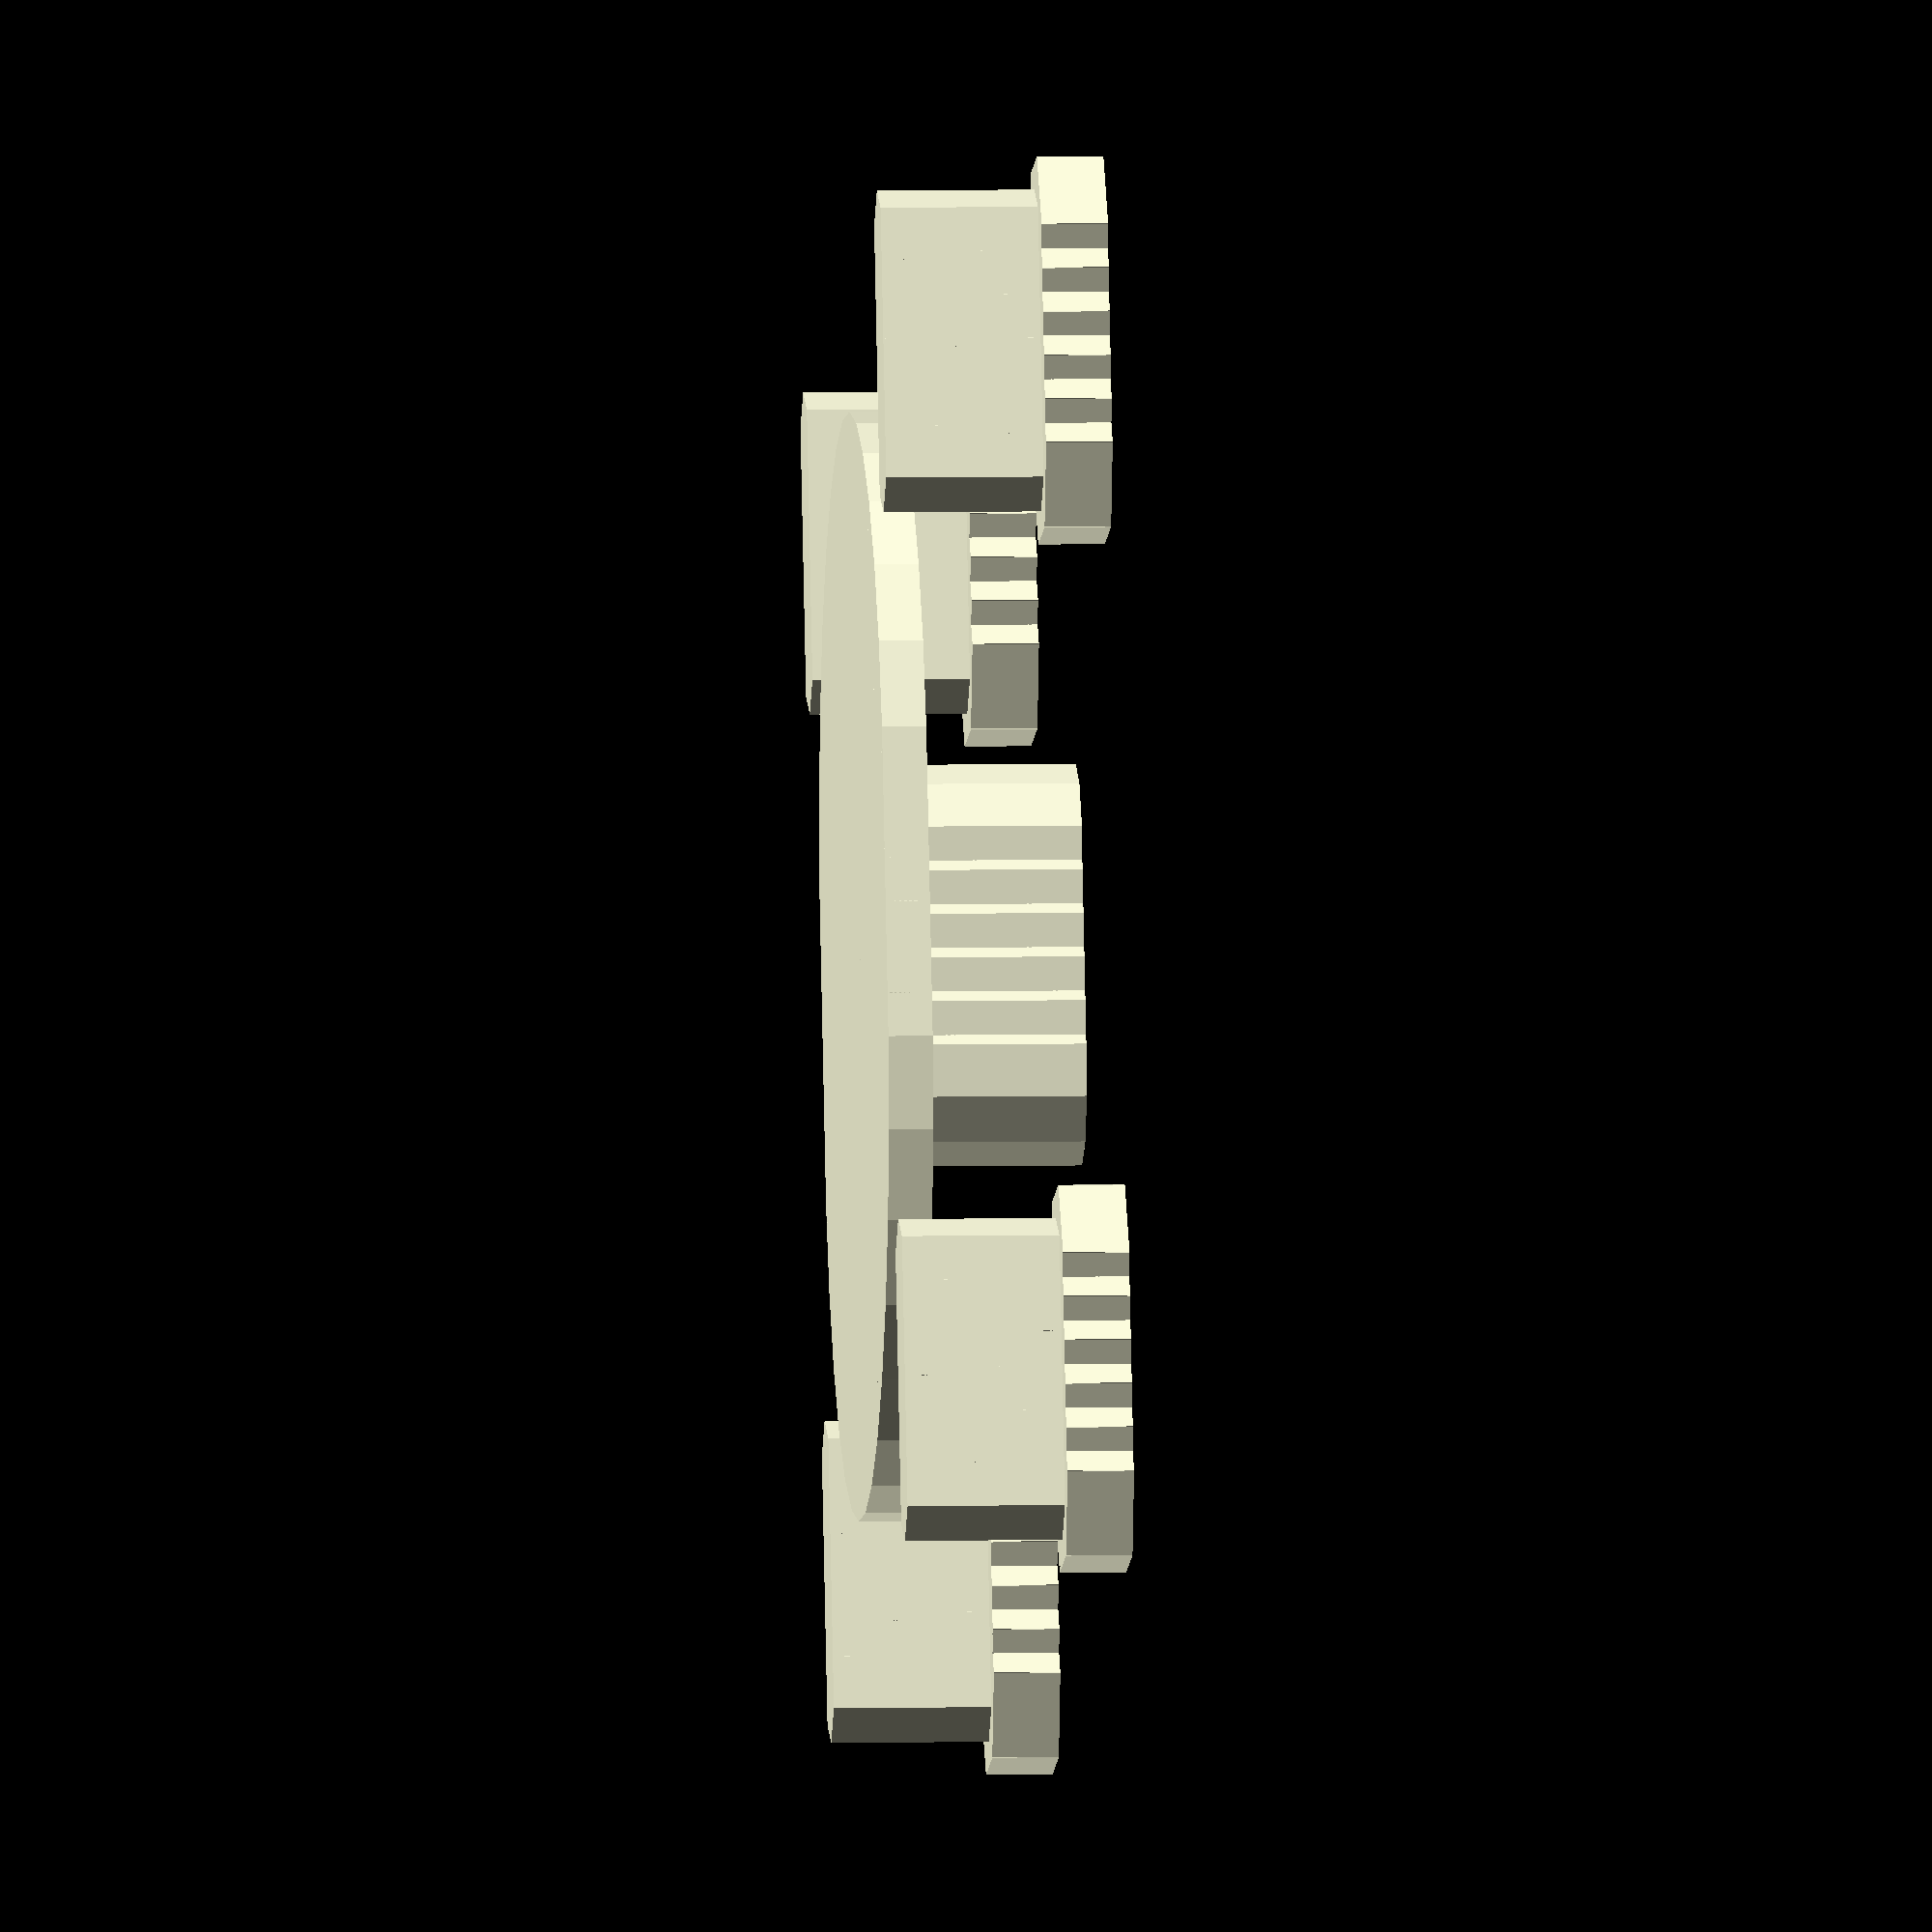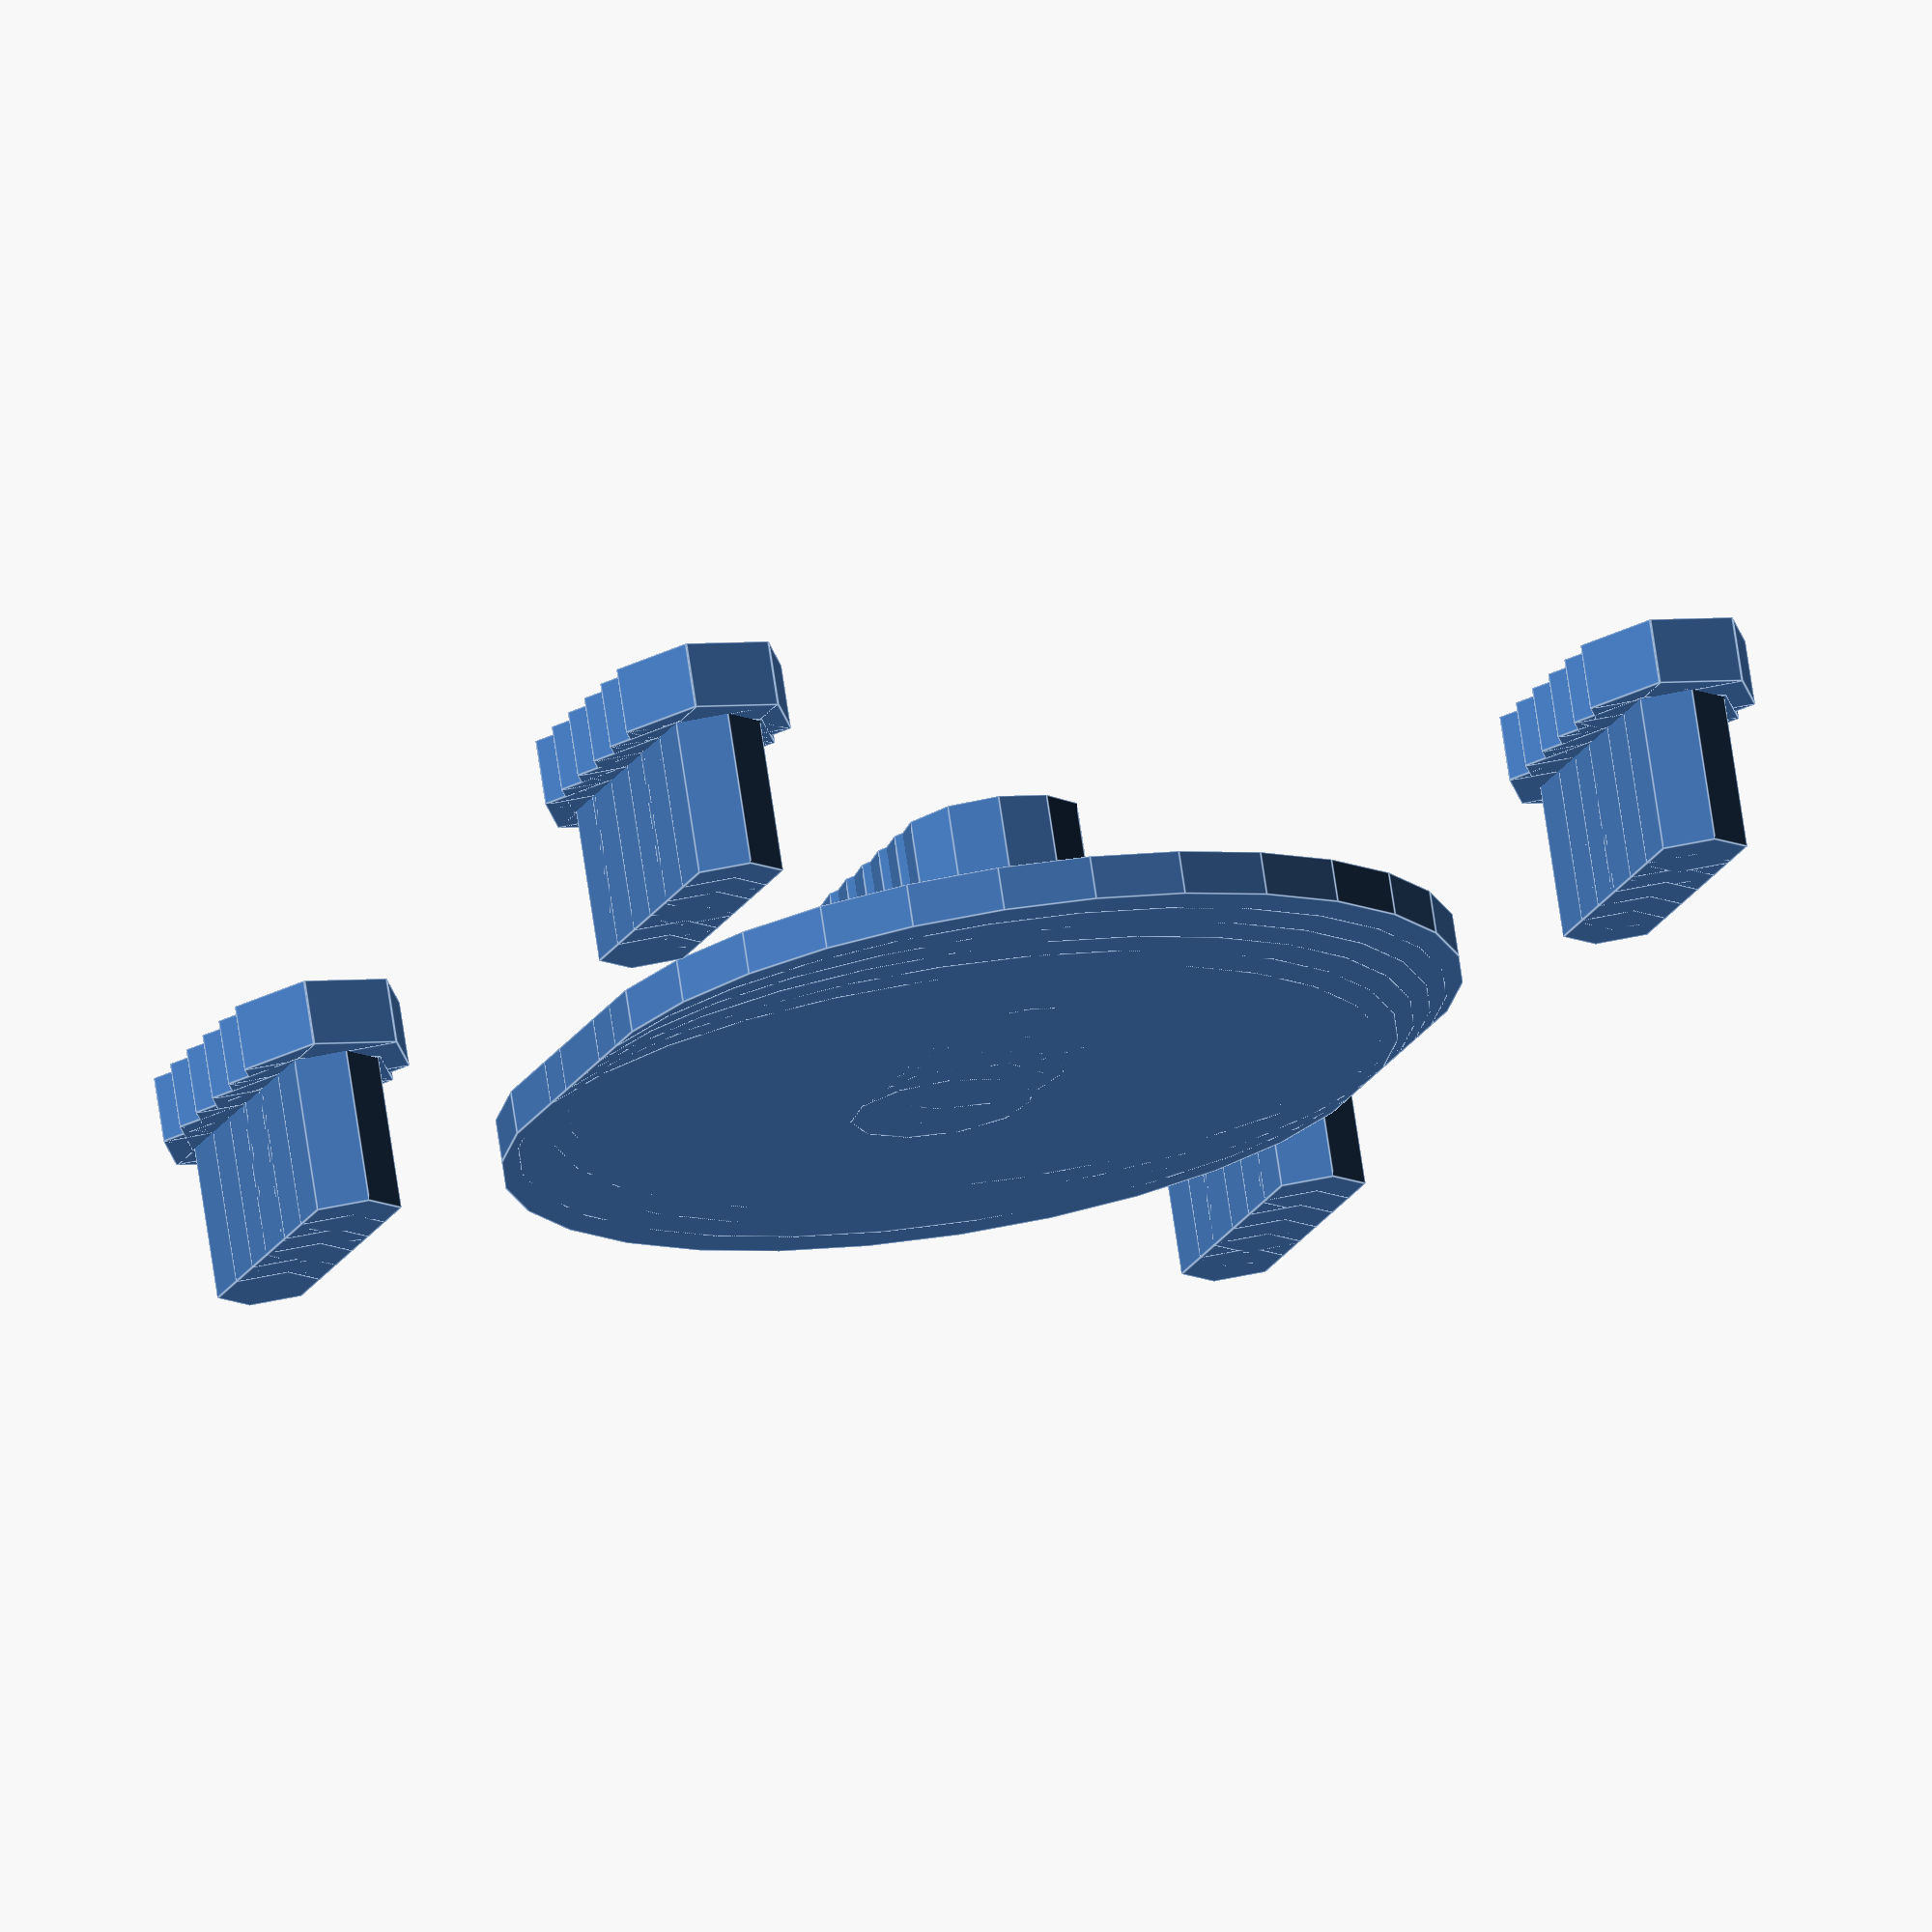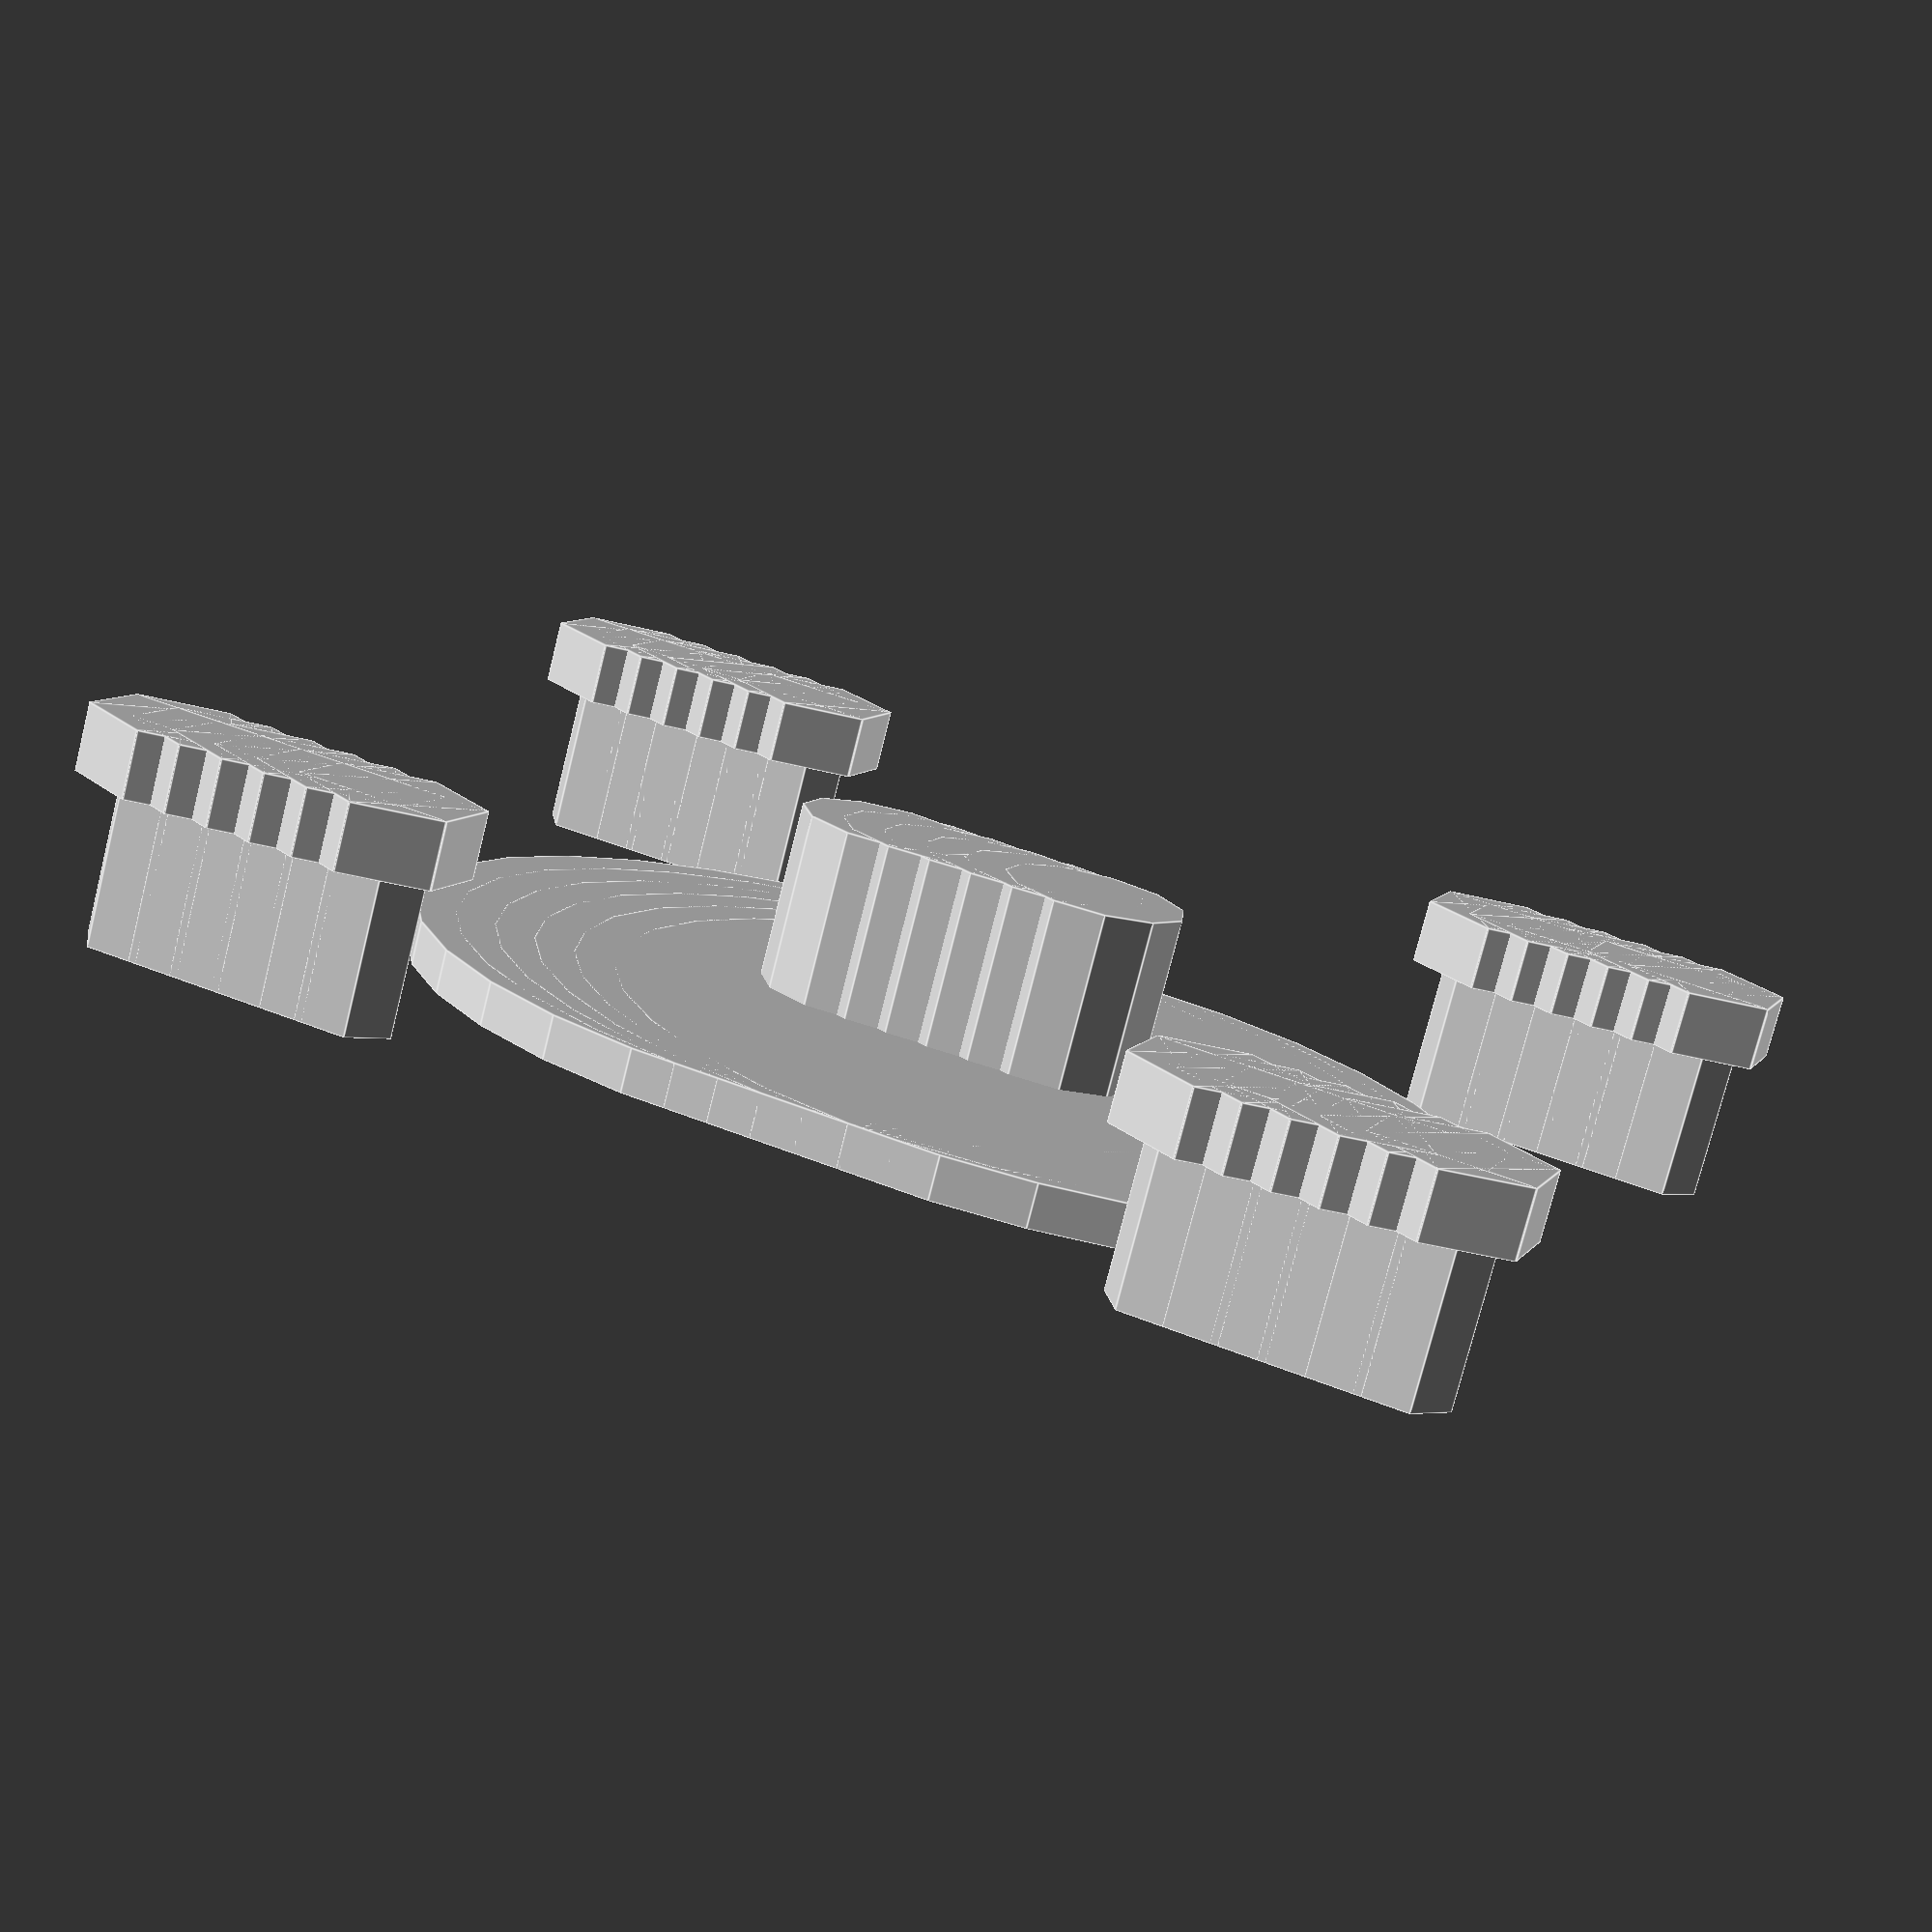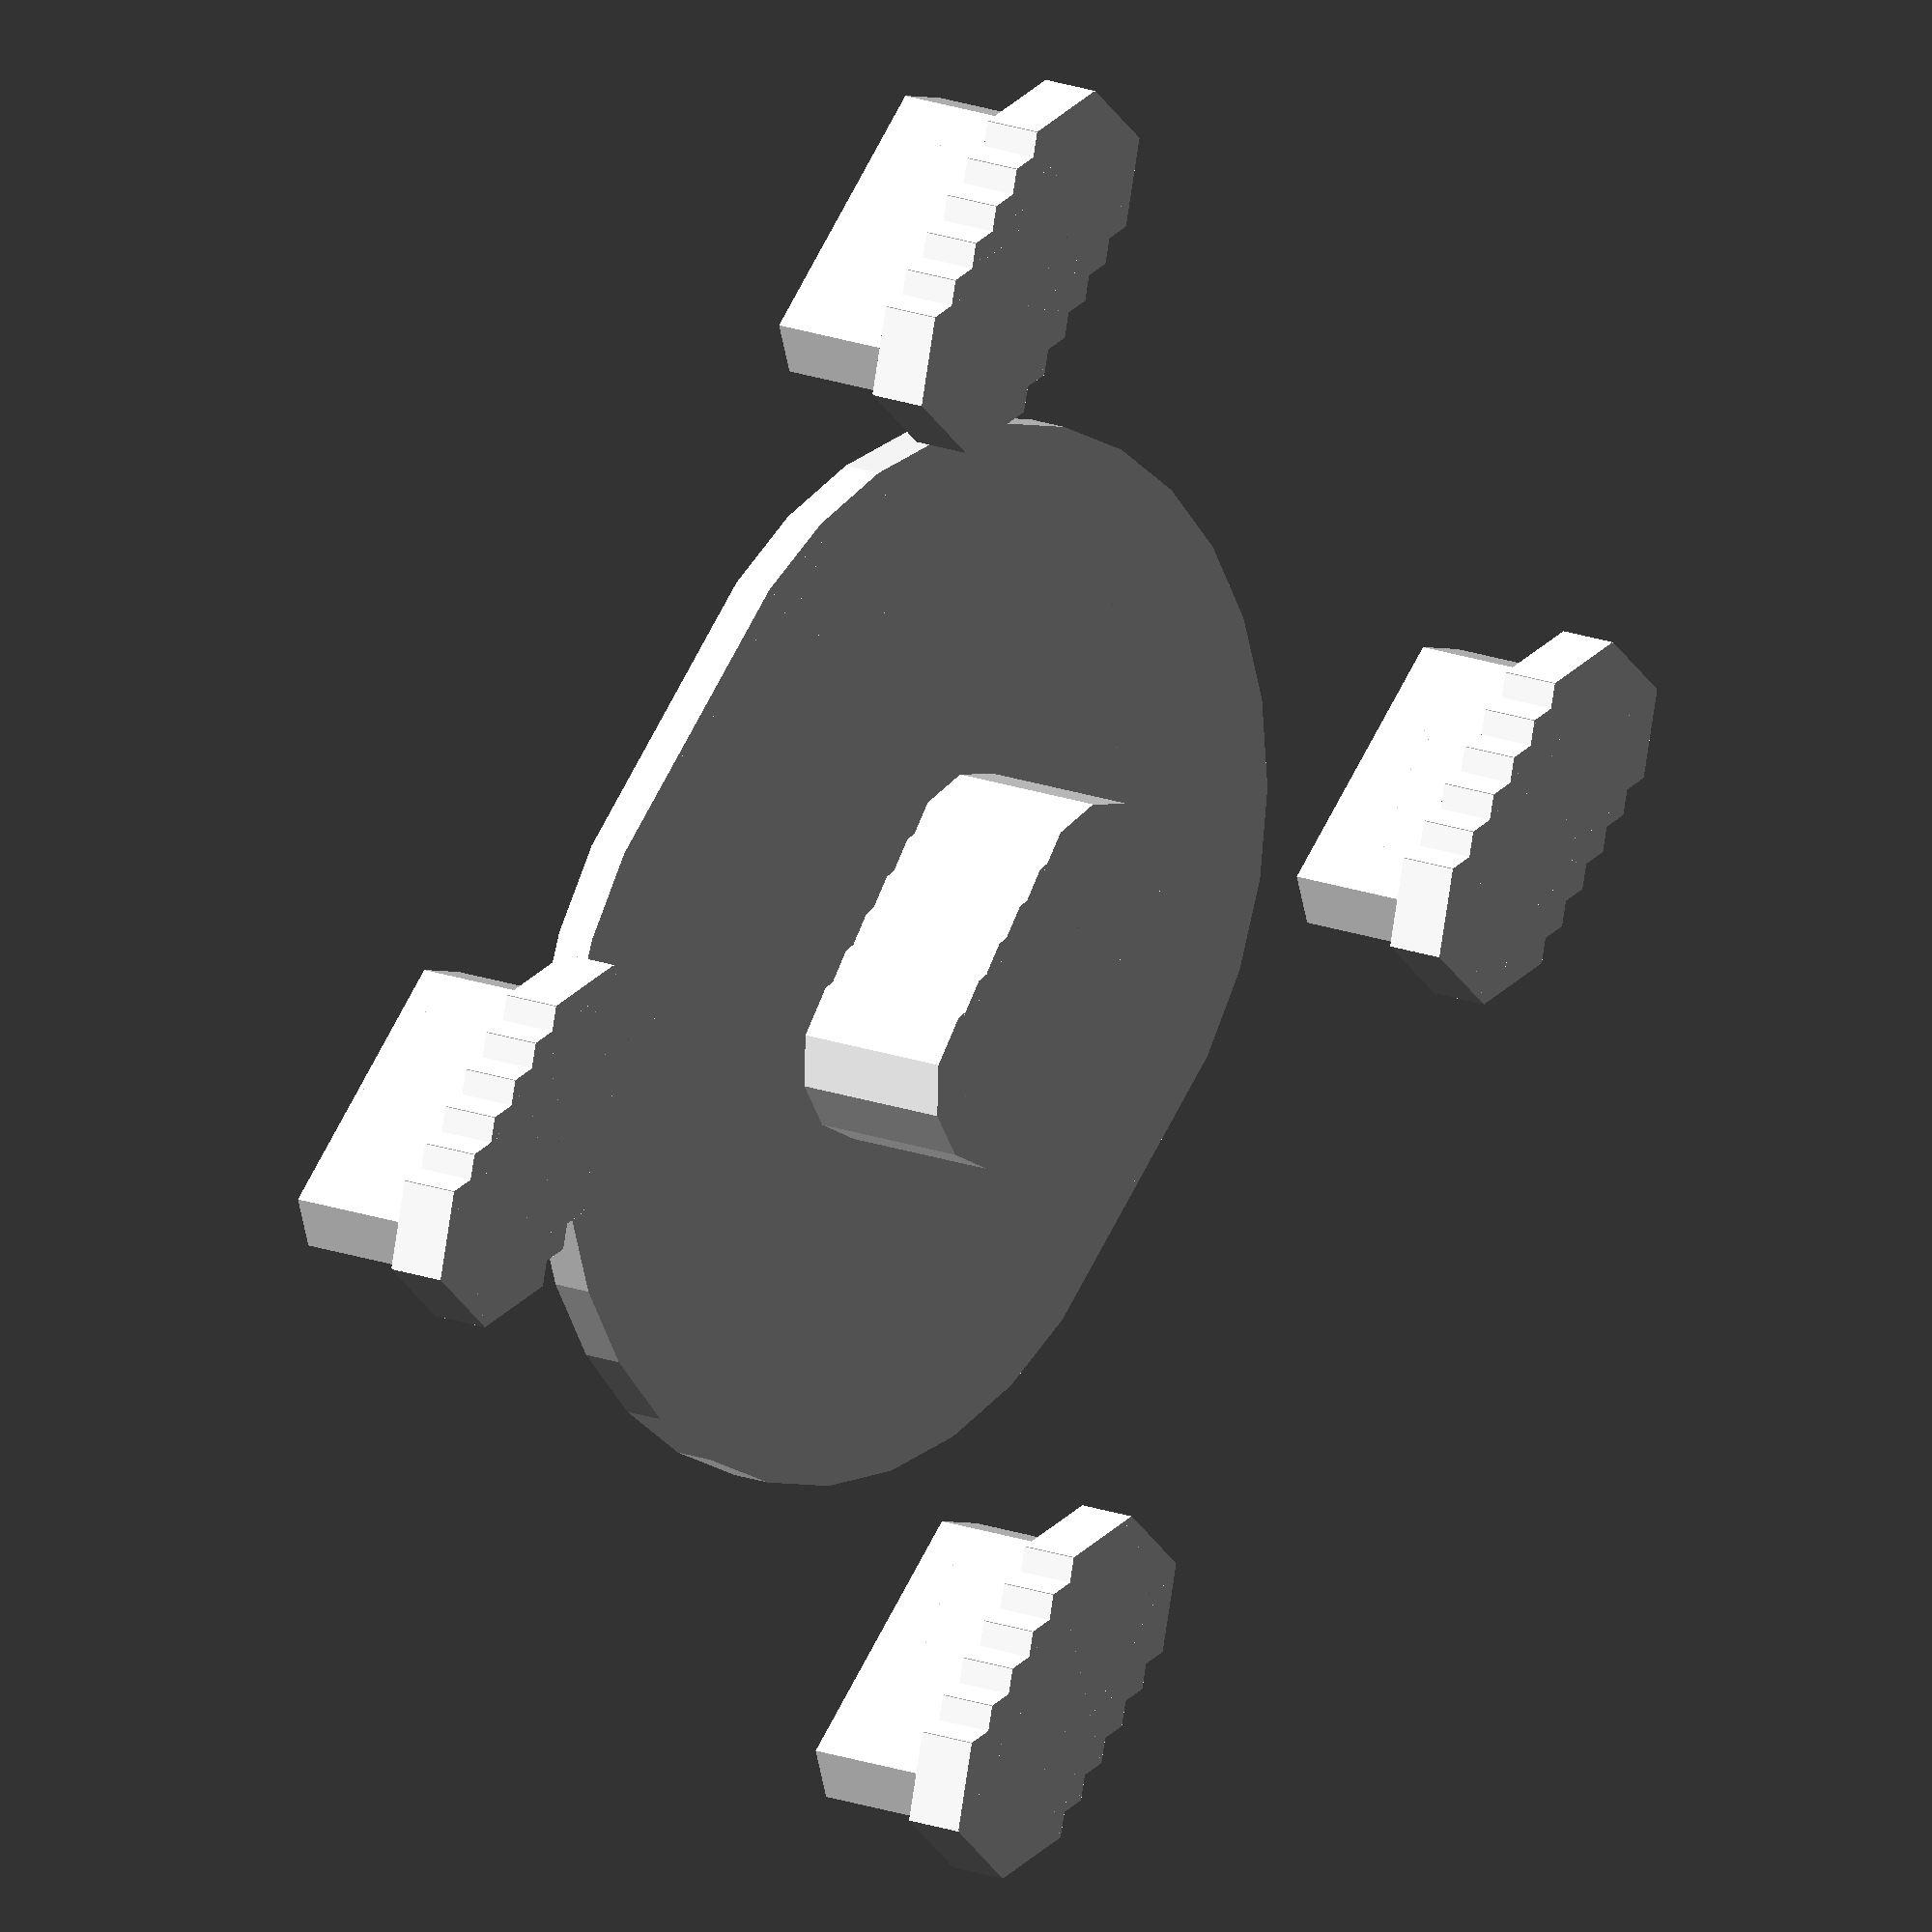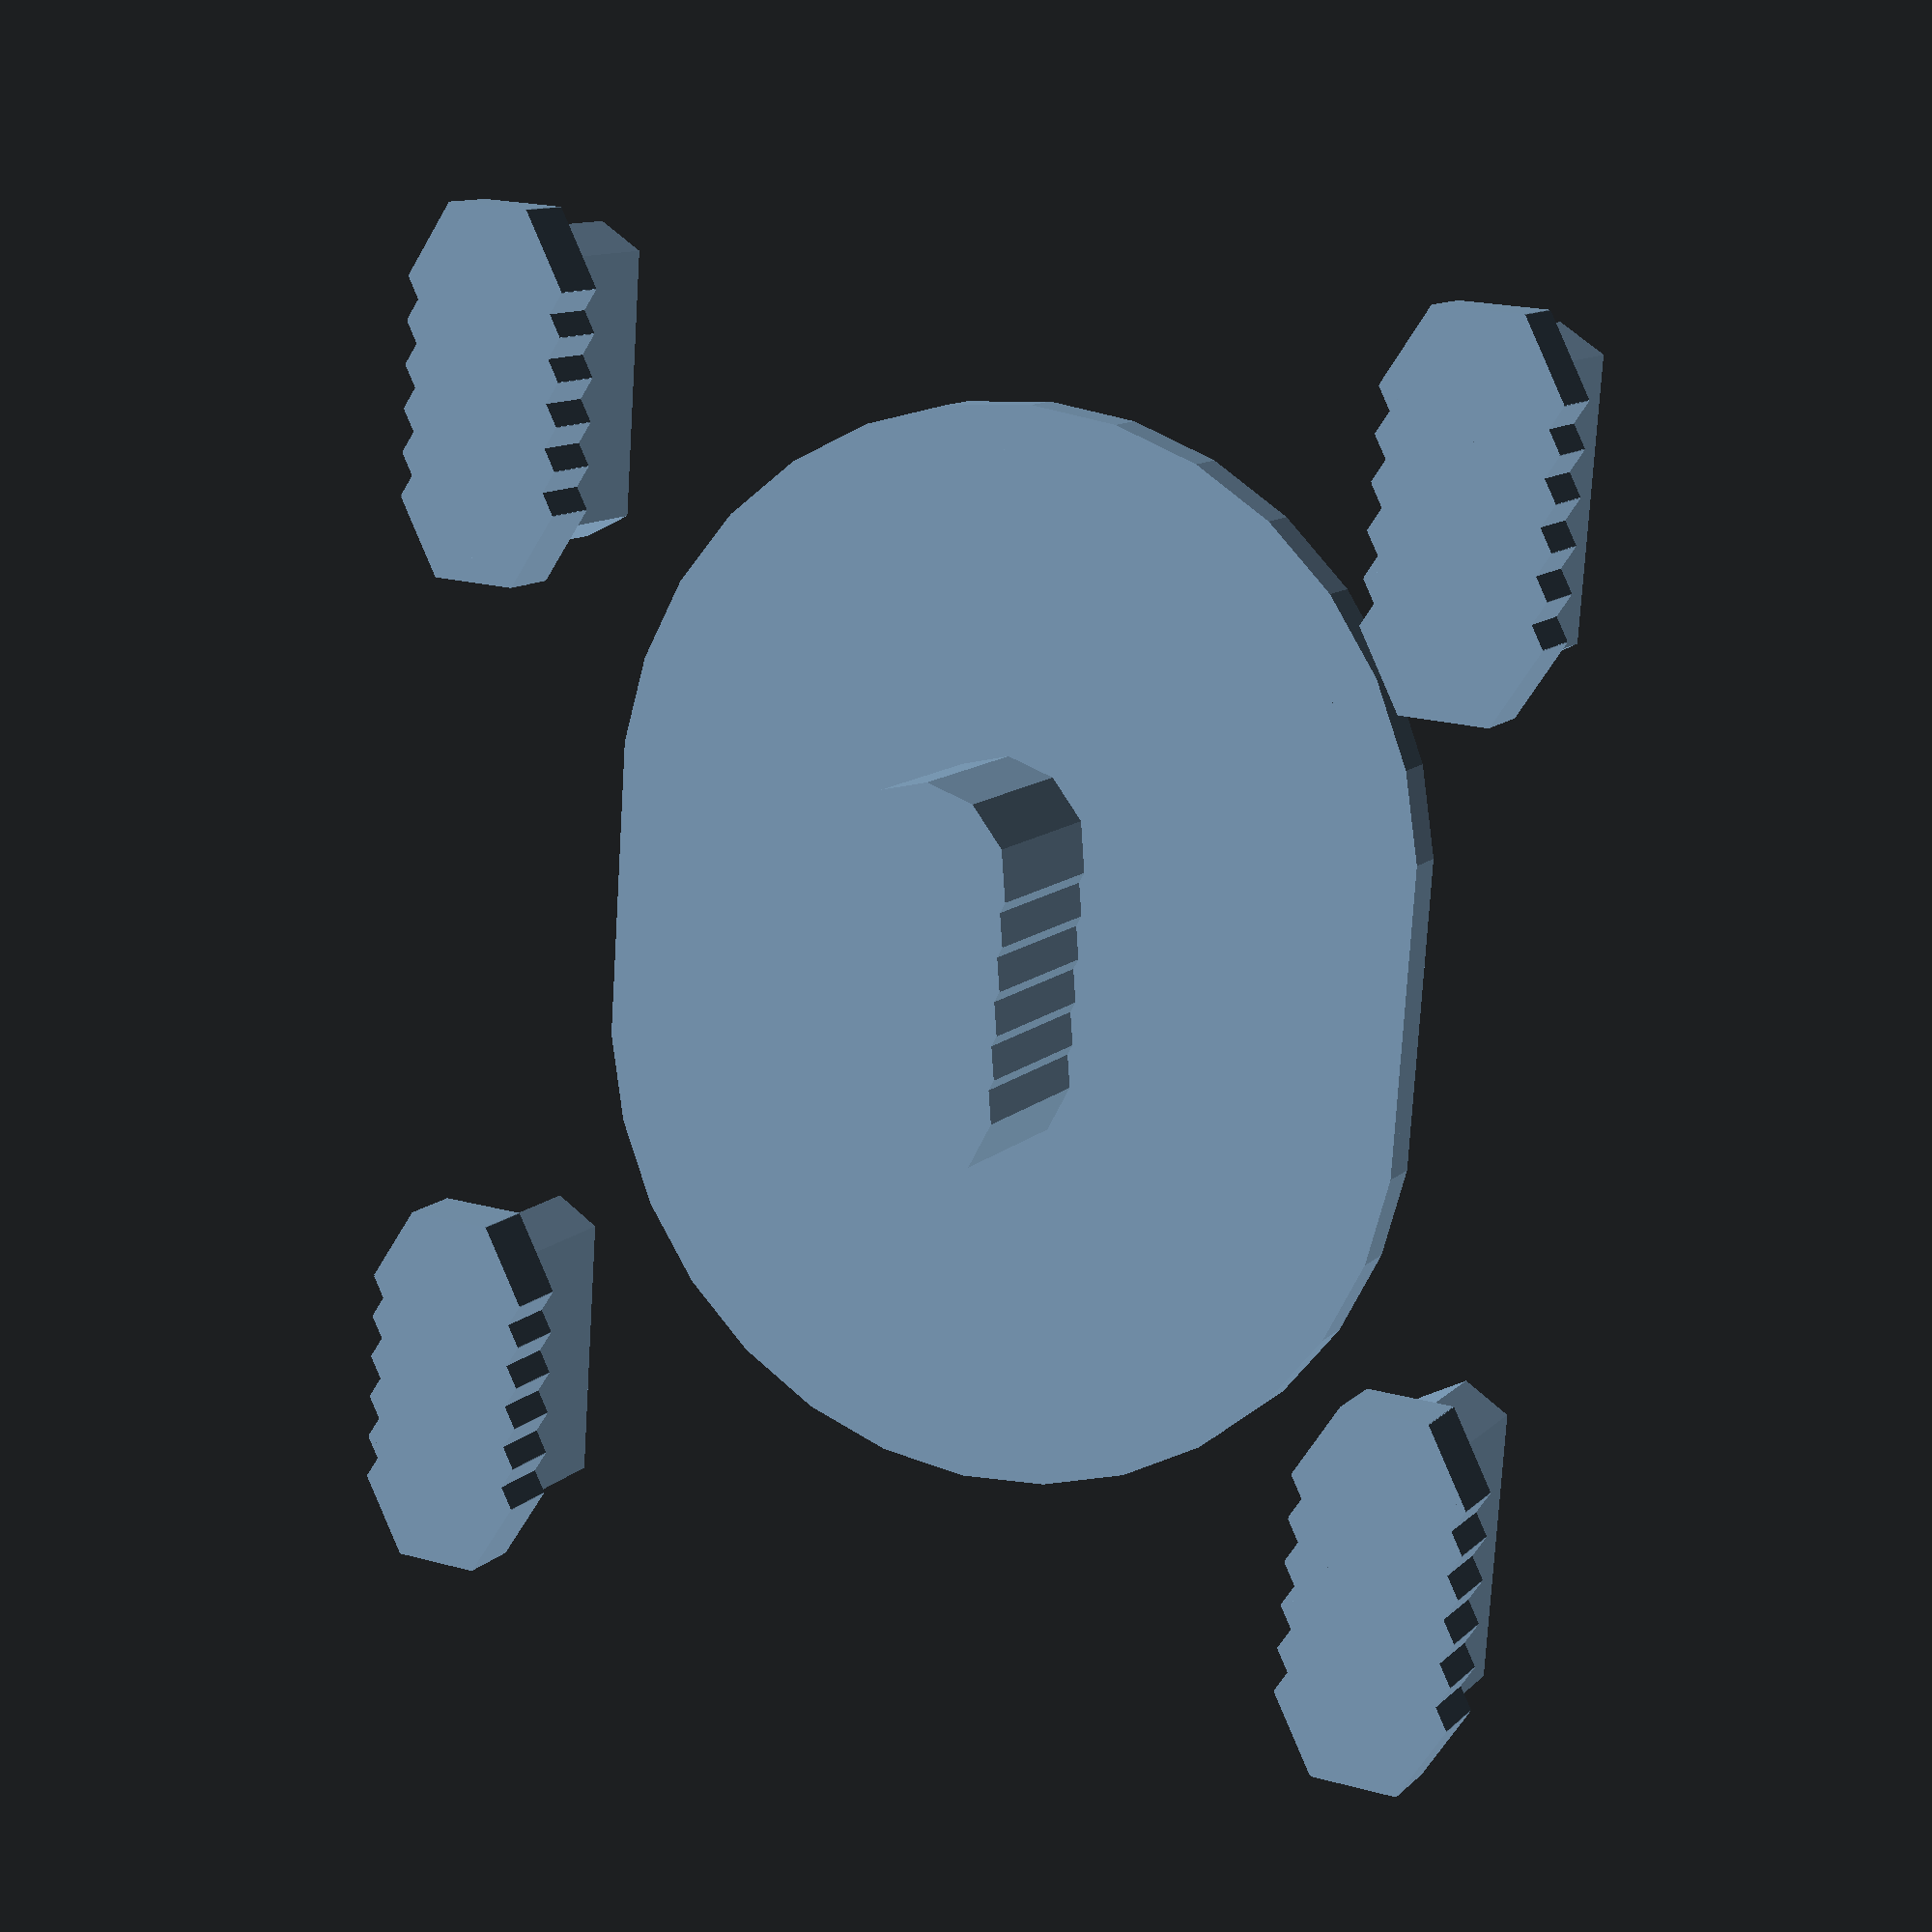
<openscad>
/**
 * NEMAMount.scad
 *
 * Produces the shape to be subtracted from a base to make a NEMA motor mount.
 *
 * @copyright  James Newton, 2013
 * @license    http://creativecommons.org/licenses/LGPL/2.1/
 * @license    http://creativecommons.org/licenses/by-sa/3.0/
 *
 * @see        http://www.thingiverse.com/thing:137829
 *
 *
**/


/* ******************************************************************************
 * Customizer parameters and rendering
 * ****************************************************************************** */

/* [Global] */


//The NEMA size. See: massmind.org/techref/io/stepper/nemasizes.htm
NEMA_Size = 23; // [8,11,14,17,23,34,42]

//Drive Shaft clearance hole: 0=no shaft, positive # = that size, negative number = standard NEMA shaft + abs(shaft) e.g. NEMA_Mount(17,shaft=-1) gives a 5+1=6mm shaft hole.
shaft = -1; // [-50:50]

//Pilot mounting indentation diameter: 0=no indentation, positive # = that diameter, negative # = standard NEMA pilot + abs(pilot)
pilot = -1; // [-20:90]

//height of the mounting and shaft holes. e.g. the thickness of your mounting plate
height = 10; // [1:100]

//Size of nut head. 0 for no nuts or an M size.
nut_size = 4; // [0:20]

//height of the nut head. 0 for no nuts or an M height.
nut_height =3; // [0:20]

//Distance the motor can slide in the mount.
adjust = 5; // [0:10]

//Show sample base with NEMA mount subtracted.
Show_Base =  0; // [0,1]

/* [Hidden] */


difference() {
	if (Show_Base==1)
		translate([-NEMA_Size*2,-NEMA_Size*2,0]) cube([NEMA_Size*4,NEMA_Size*4,height-.01]);
	NEMA_Mount (NEMA_Size, shaft, pilot, height, nut_size, nut_height, adjust);
	}


module NEMA_Mount (NEMA_Size, shaft=-1, pilot=-1, height, nut_size, nut_height, adjust=0) {
	for (r = [-adjust: 2: adjust]) 
		translate([r,0,0])
		Simple_NEMA_Mount (NEMA_Size, shaft, pilot, height, nut_size, nut_height, $fs=adjust/2+0.01);
	//drop the resolution to keep from swamping the system with CSG Products.
	}

module Simple_NEMA_Mount (NEMA_Size, shaft=-1, pilot=-1, height, nut_size, nut_height) {

	NEMA_Mount = lookup(NEMA_Size,[
		[ 8,15.4/2],
		[11,23.0/2],
		[14,26.0/2],
		[17,31.04/2],
		[23,47.14/2],
		[34,69.58/2],
		[42,88.90/2]
		]);

	NEMA_Bolt = lookup(NEMA_Size,[
		[ 8,2.0/2],
		[11,2.5/2],
		[14,3.0/2],
		[17,4.0/2],
		[23,4.75/2],
		[34,6.5/2],
		[42,7.15/2]
		]);

//the -.1's here are to ensure the hole breaks through the mounting plate
	translate([-NEMA_Mount,-NEMA_Mount,-.1]) cylinder(h=height-nut_height+.2, r=NEMA_Bolt);
	if (nut_height > 0) translate([-NEMA_Mount,-NEMA_Mount,height-nut_height]) nut(nut_size, nut_height);
	translate([-NEMA_Mount,+NEMA_Mount,-.1]) cylinder(h=height-nut_height+.2, r=NEMA_Bolt);
	if (nut_height > 0) translate([-NEMA_Mount,+NEMA_Mount,height-nut_height]) nut(nut_size, nut_height);
	translate([+NEMA_Mount,-NEMA_Mount,-.1]) cylinder(h=height-nut_height+.2, r=NEMA_Bolt);
	if (nut_height > 0) translate([+NEMA_Mount,-NEMA_Mount,height-nut_height]) nut(nut_size, nut_height);
	translate([+NEMA_Mount,+NEMA_Mount,-.1]) cylinder(h=height-nut_height+.2, r=NEMA_Bolt);
	if (nut_height > 0) translate([+NEMA_Mount,+NEMA_Mount,height-nut_height]) nut(nut_size, nut_height);
	if (shaft > 0) translate([0,0,-.1]) cylinder(h=height+.1, r=shaft);
	if (shaft < 0) translate([0,0,-.1]) cylinder(h=height+.1, r=-shaft + lookup(NEMA_Size,[
		[ 8,4.00/2],
		[11,5.00/2],
		[14,5.00/2],
		[17,5.00/2],
		[23,6.35/2],
		[34,9.50/2],
		[42,16.0/2]
		])
		);
	if (pilot > 0) cylinder(h=2, r=pilot);
	if (pilot < 0) translate([0,0,-.1]) cylinder(h=2, r=-pilot + lookup(NEMA_Size,[
		[ 8,15.00/2],
		[11,22.00/2],
		[14,22.00/2],
		[17,22.00/2],
		[23,38.10/2],
		[34,73.00/2],
		[42,73.0/2]
		])
		);
	};

module nut(nutSize,nutHeight) {
	//I have no idea if this actually produces the correct size.
	// need to check against:
	//http://www.boltdepot.com/fastener-information/Nuts-Washers/Metric-Nut-Dimensions.aspx
	for (r = [-60, 0, 60]) 
		translate([0,0,nutHeight/2]) rotate([0,0,r]) cube([nutSize*1.75, nutSize, nutHeight], true);
	}


</openscad>
<views>
elev=354.9 azim=106.2 roll=265.8 proj=o view=solid
elev=106.9 azim=248.4 roll=8.4 proj=o view=edges
elev=256.5 azim=200.5 roll=194.1 proj=p view=edges
elev=165.7 azim=312.9 roll=227.6 proj=o view=solid
elev=348.5 azim=273.9 roll=26.5 proj=p view=solid
</views>
